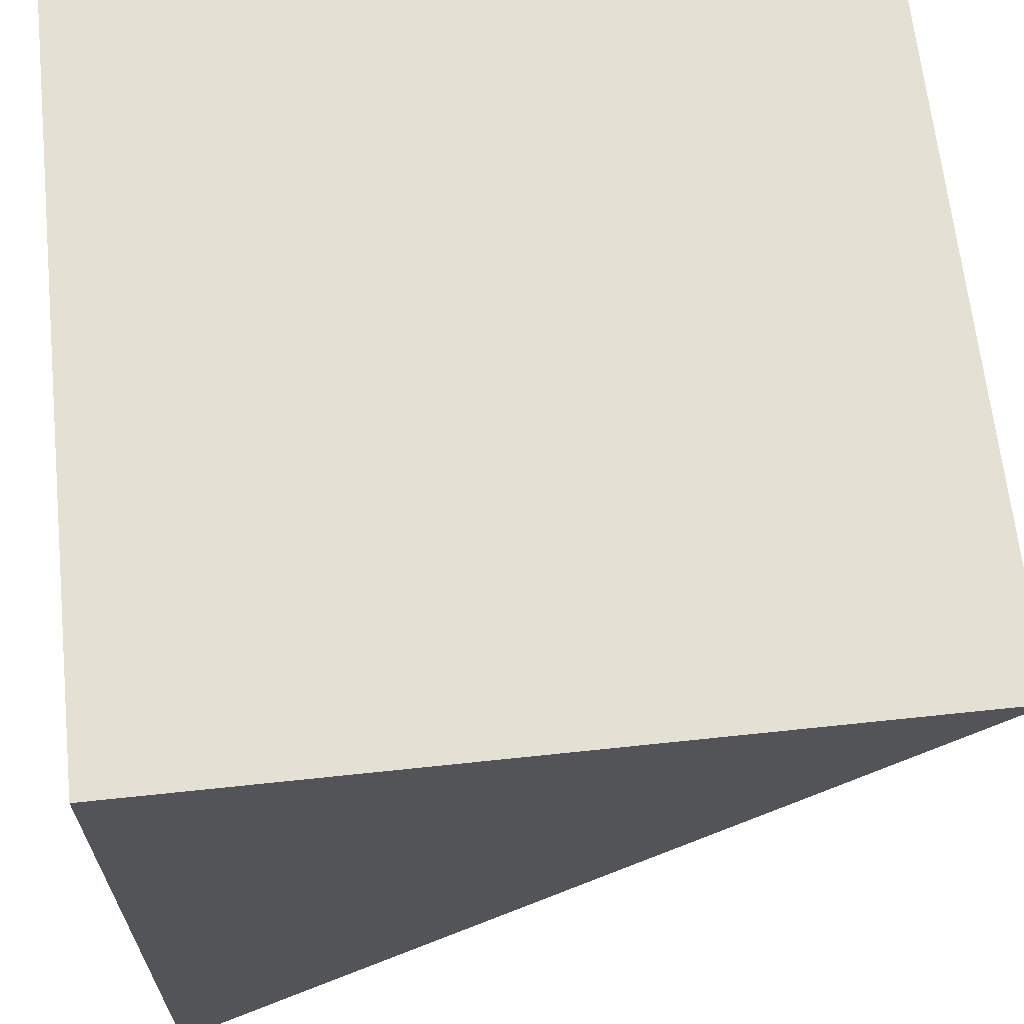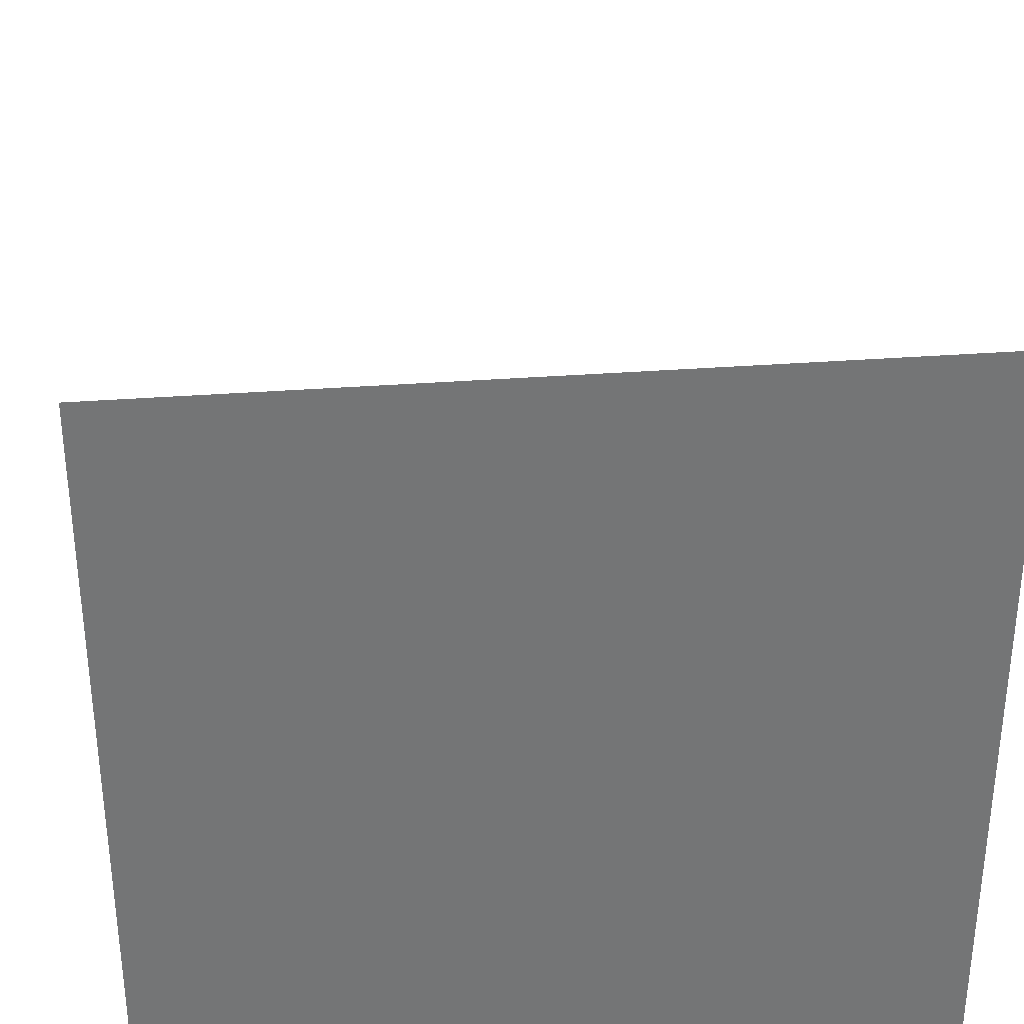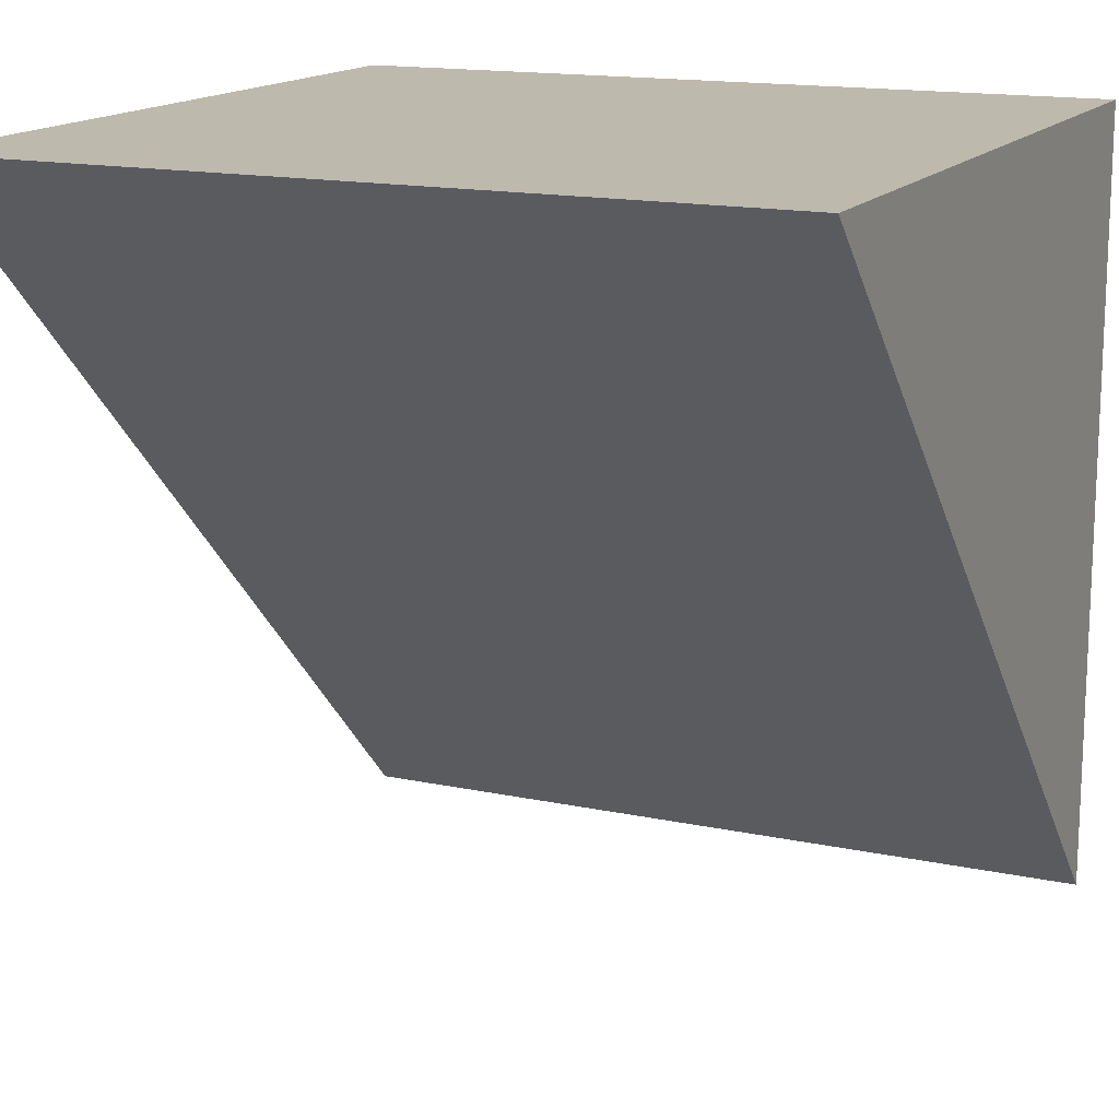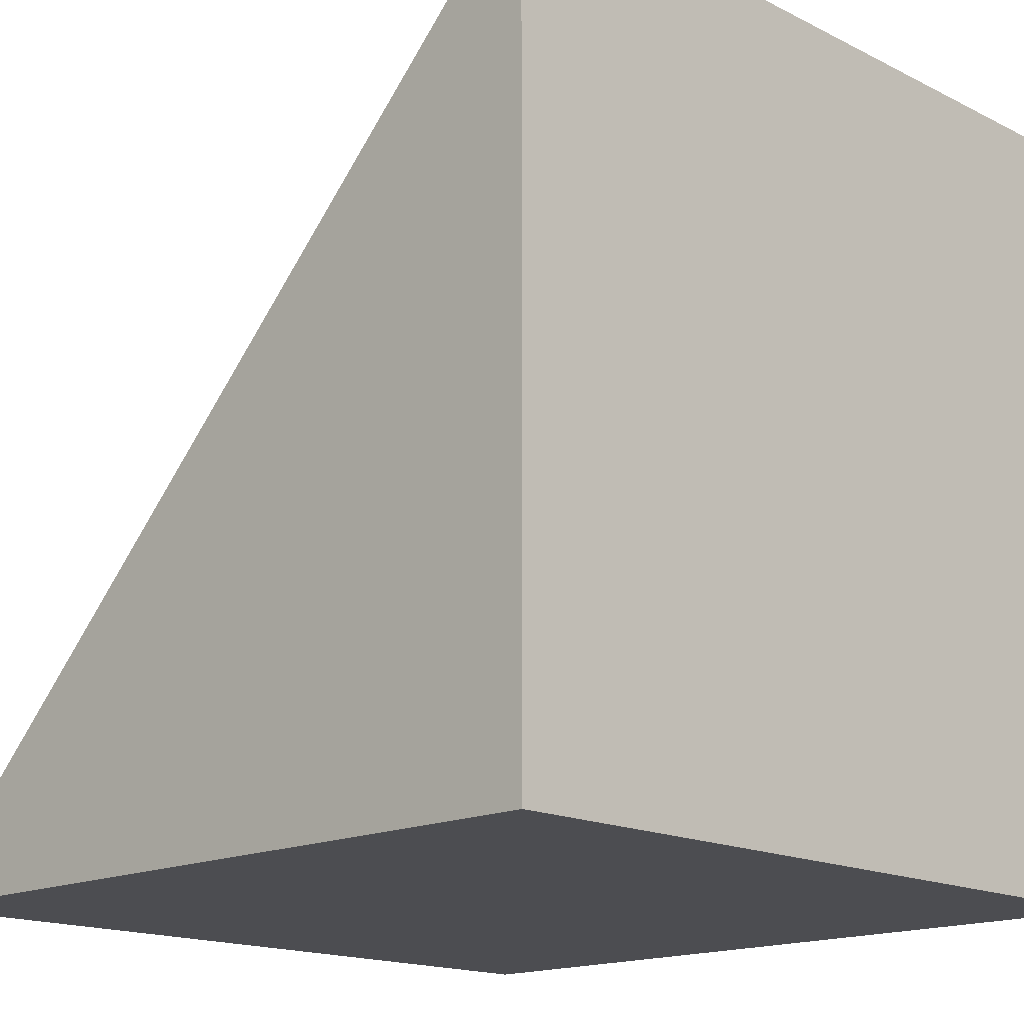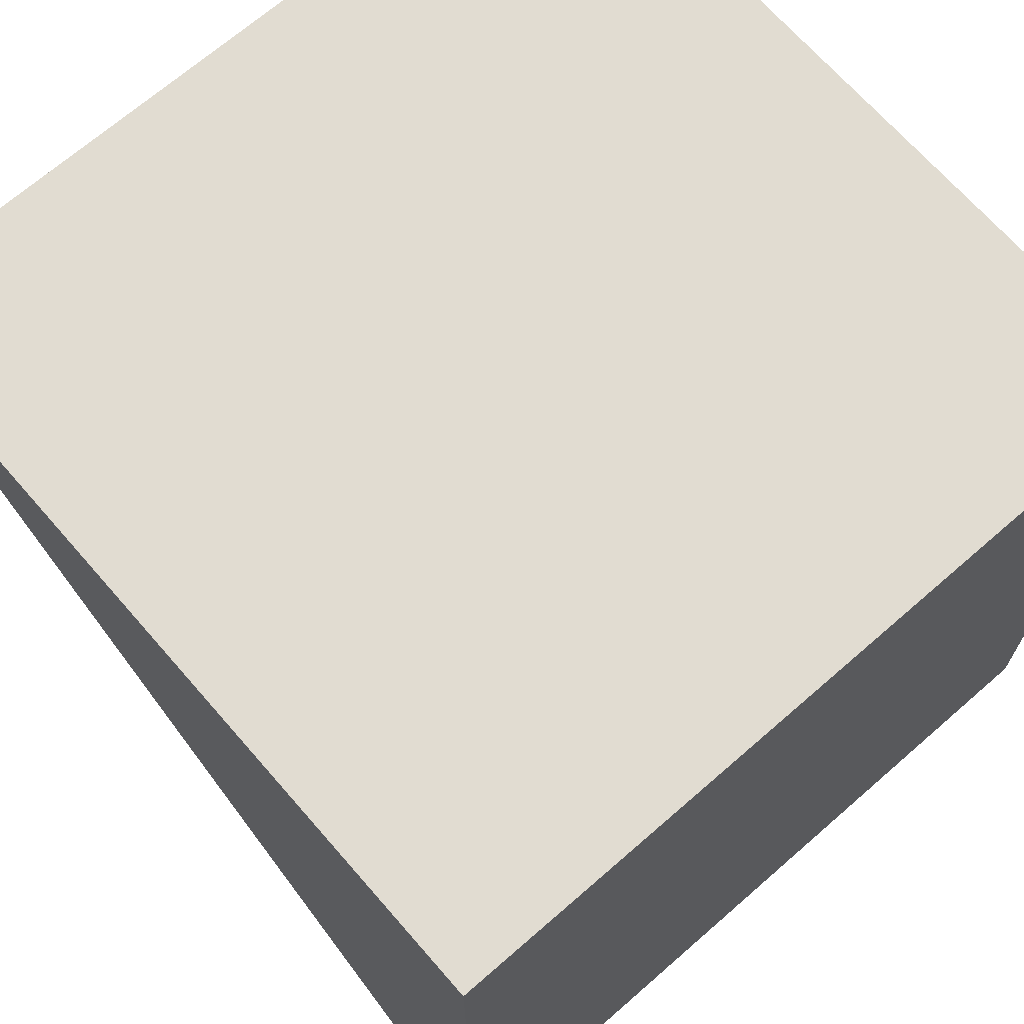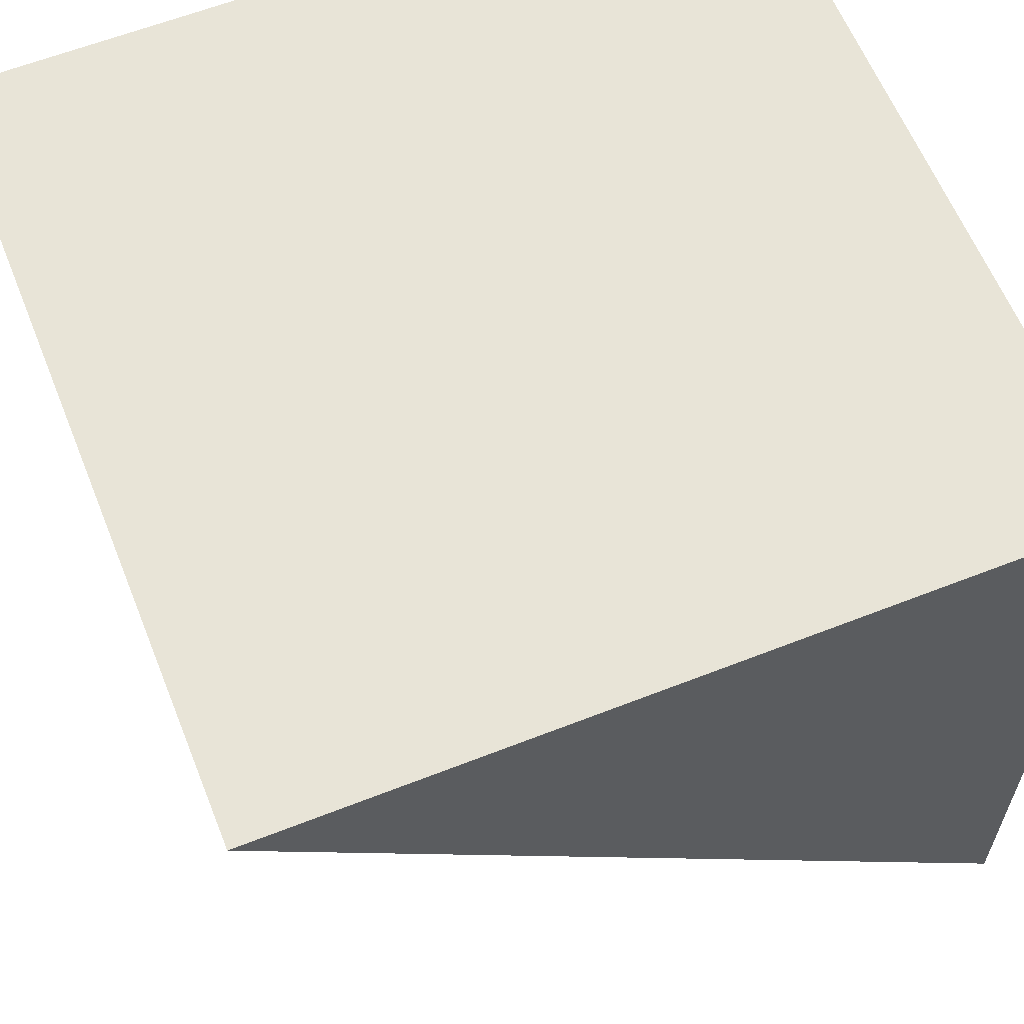
<metadata>
{"format":"obj","ext":"obj","renderer":"f3d","projection":"perspective","resolution":1024,"background":"white","views":[{"elev":65.4,"azim":-96.1,"up":"+Y"},{"elev":34.0,"azim":174.1,"up":"+Z"},{"elev":15.3,"azim":24.5,"up":"+Y"},{"elev":-16.2,"azim":134.2,"up":"+Z"},{"elev":69.0,"azim":138.9,"up":"+Y"},{"elev":61.4,"azim":68.2,"up":"+Y"}]}
</metadata>
<code>
o Cube_Cube.003
v -0.5 -0.5 -0.5
v -0.5 0.5 -0.5
v 0.5 0.5 -0.5
v 0.5 -0.5 -0.5
v 0.5 0.5 0.5
v -0.5 0.5 0.5
f 2 6 5 3
f 3 4 1 2
f 2 1 6
f 1 4 5 6
f 4 3 5

</code>
